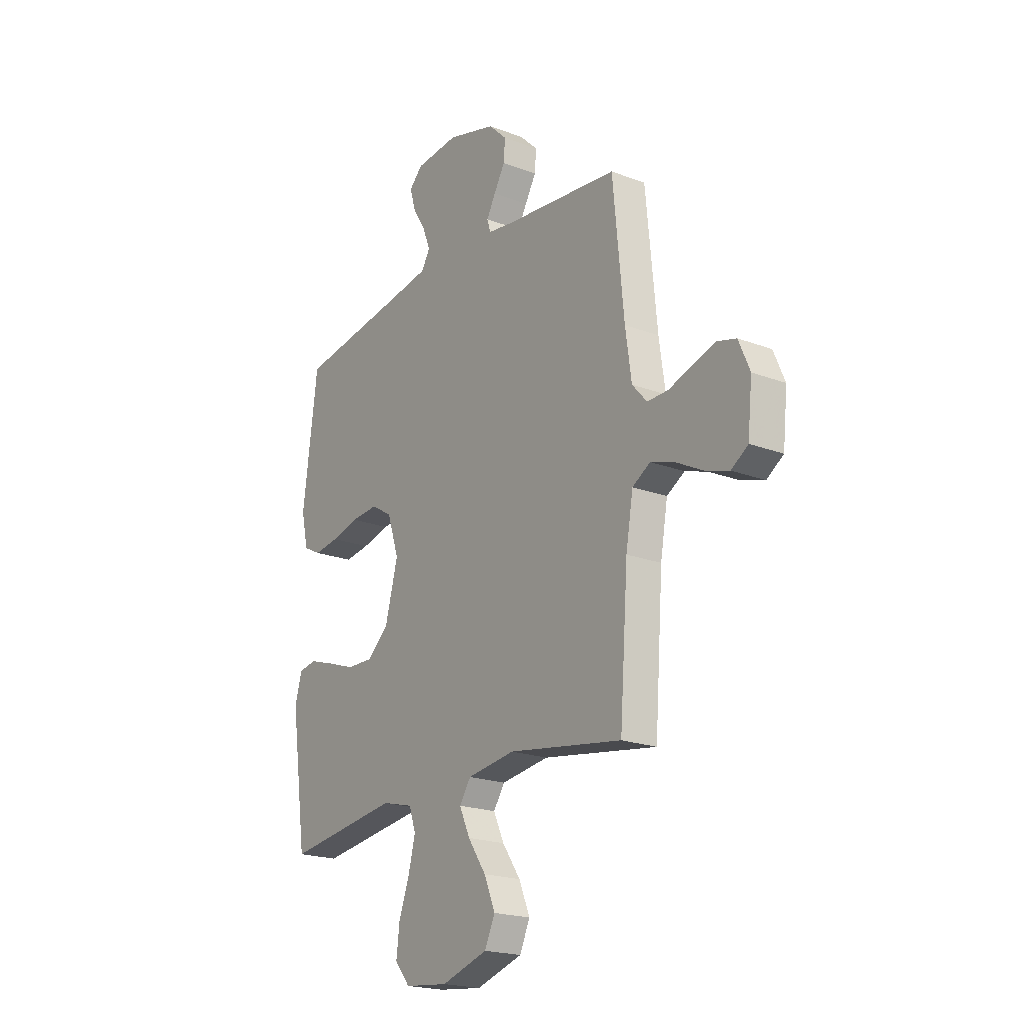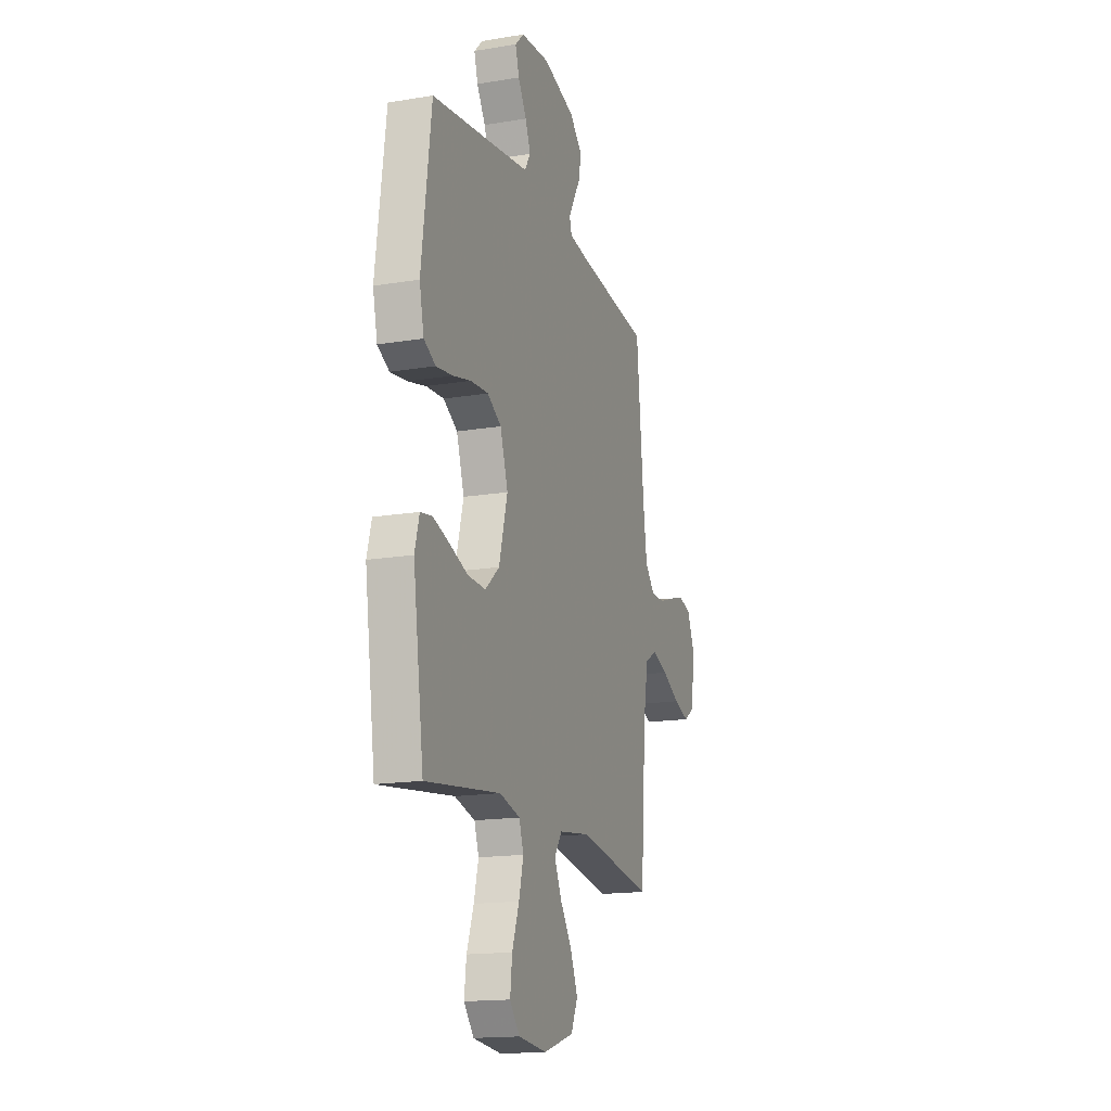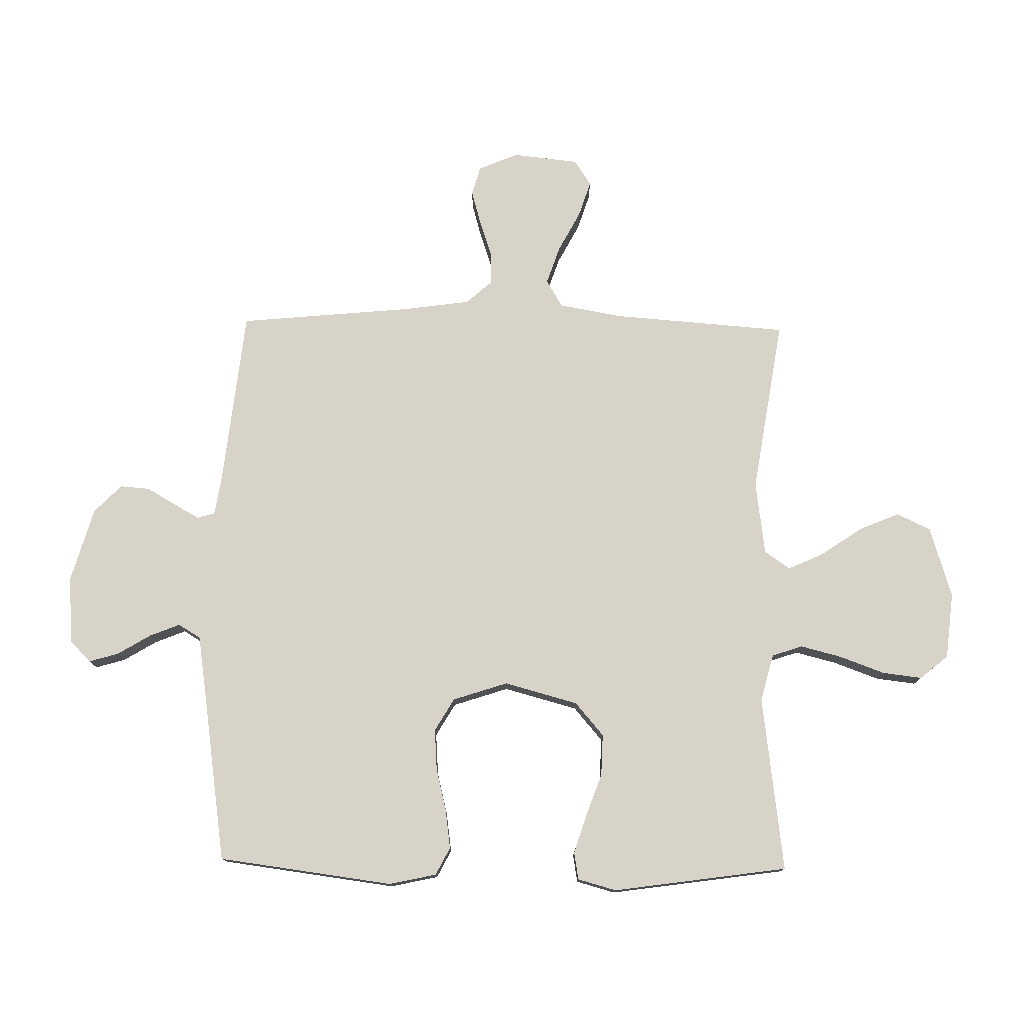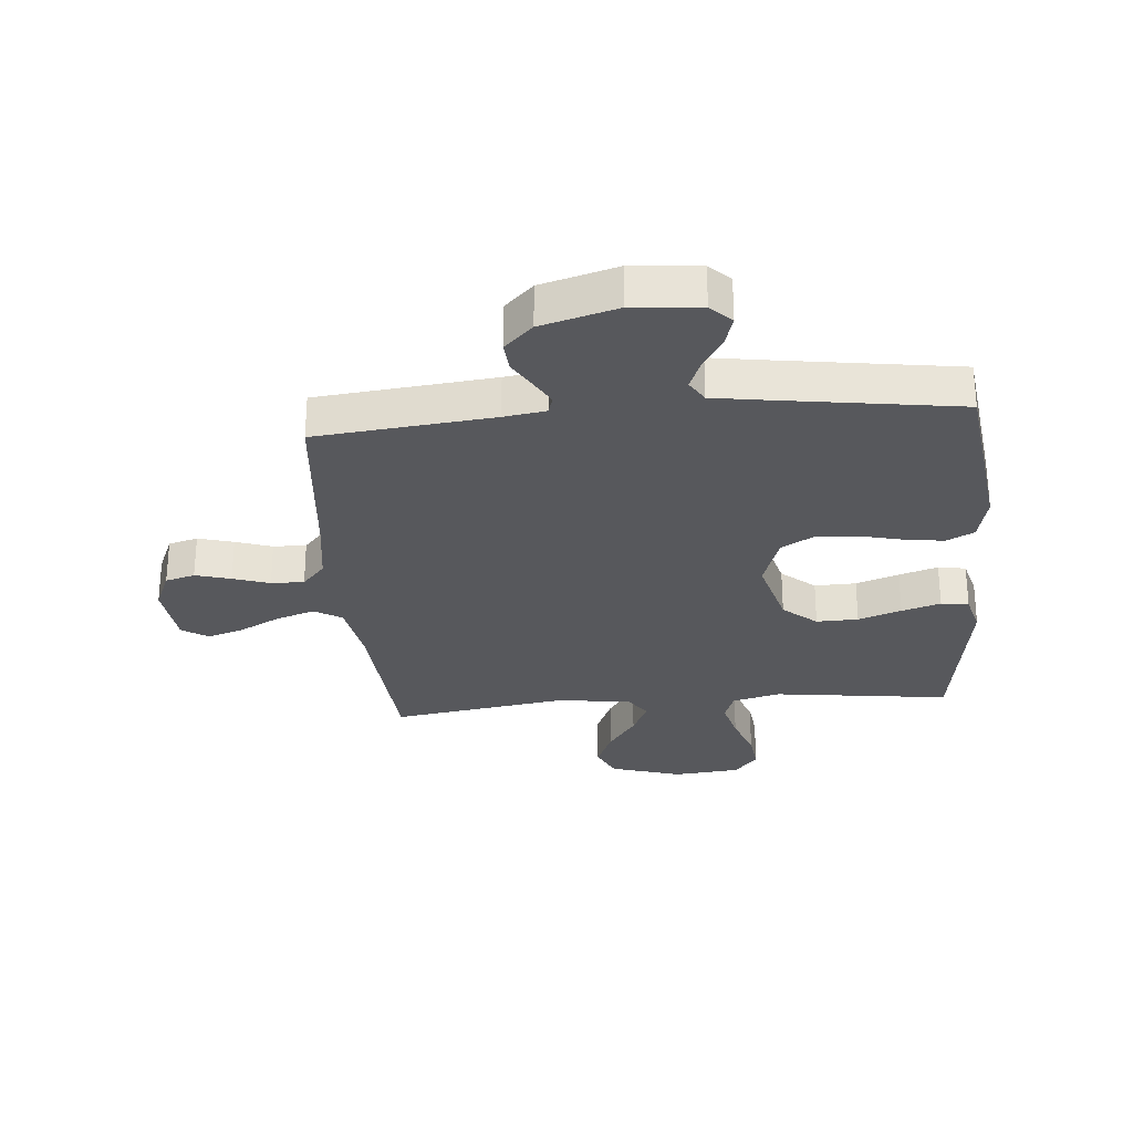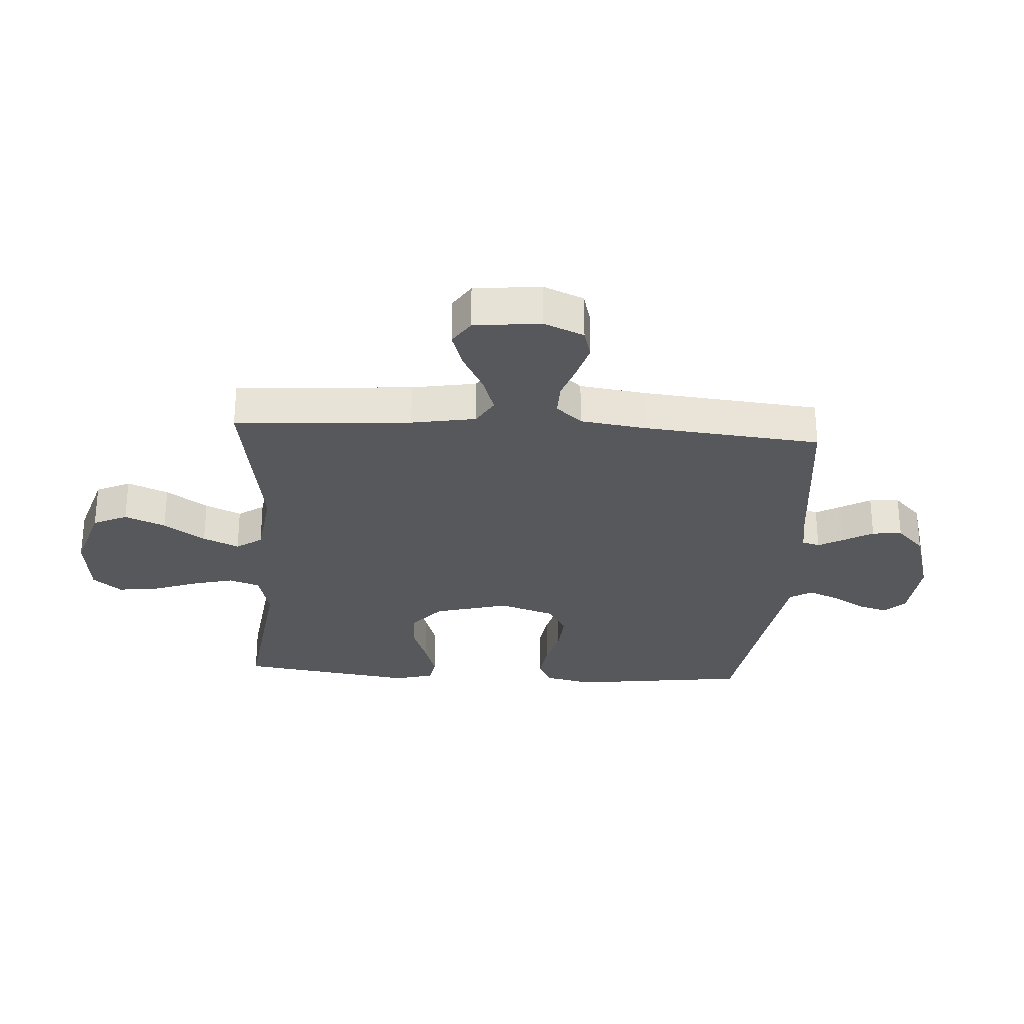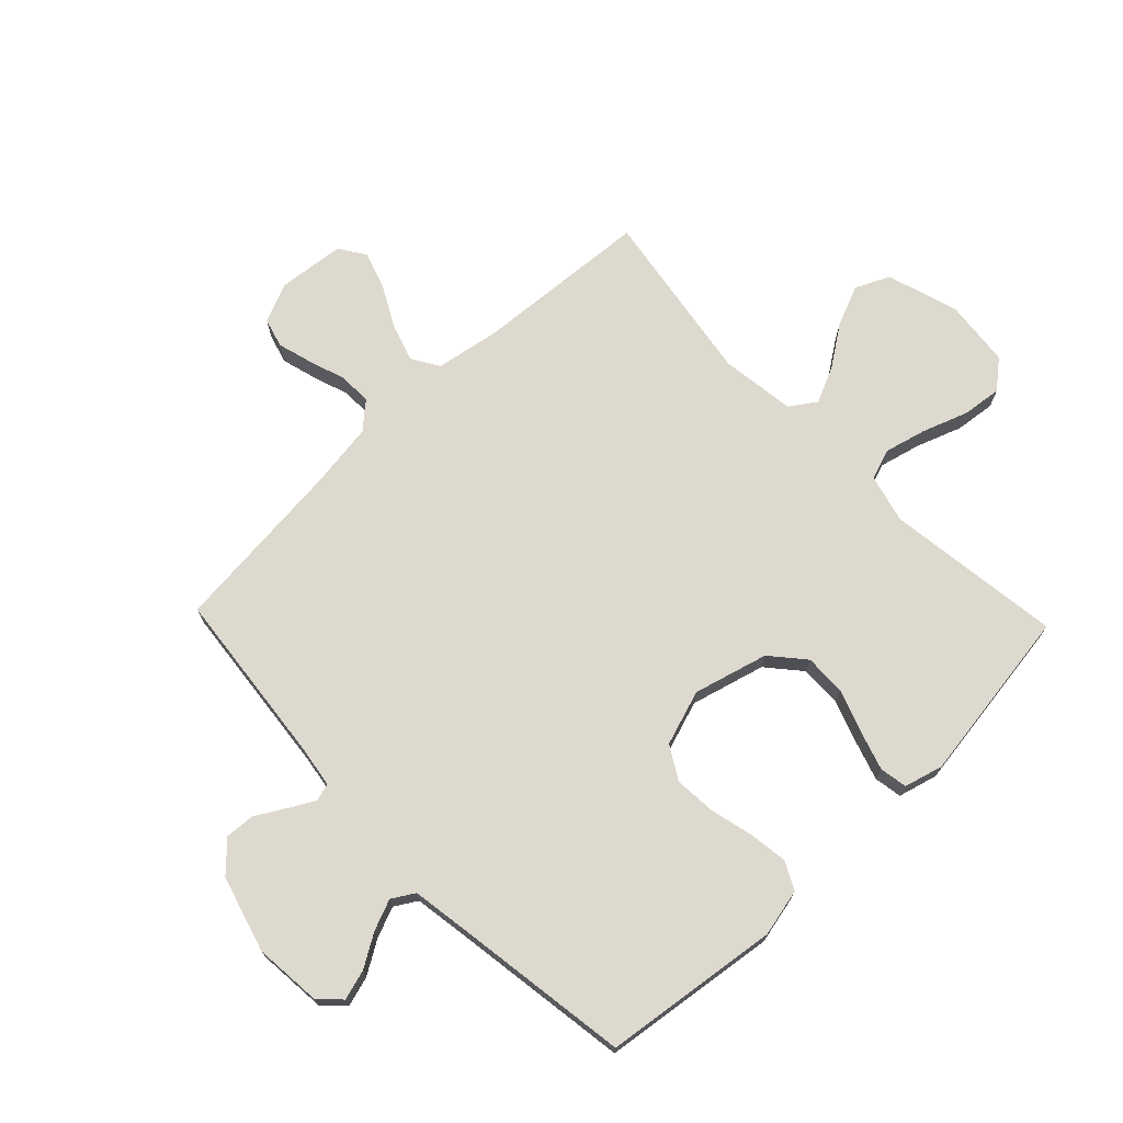
<metadata>
{"format":"obj","ext":"obj","renderer":"f3d","projection":"perspective","resolution":1024,"background":"white","views":[{"elev":-20.6,"azim":-124.5,"up":"+Z"},{"elev":-16.4,"azim":108.8,"up":"+Z"},{"elev":77.1,"azim":91.0,"up":"+Y"},{"elev":-28.4,"azim":4.9,"up":"+Y"},{"elev":-28.3,"azim":-93.7,"up":"+Y"},{"elev":71.7,"azim":46.2,"up":"+Y"}]}
</metadata>
<code>
v -0.5 0.07 0.5
v -0.2 0.07 0.532
v -0.129 0.07 0.543
v -0.12 0.07 0.573
v -0.144 0.07 0.616
v -0.173 0.07 0.666
v -0.177 0.07 0.717
v -0.129 0.07 0.764
v 0 0.07 0.801
v 0.115 0.07 0.791
v 0.15 0.07 0.756
v 0.135 0.07 0.705
v 0.101 0.07 0.649
v 0.08 0.07 0.597
v 0.103 0.07 0.559
v 0.2 0.07 0.544
v 0.5 0.07 0.5
v 0.539 0.07 0.2
v 0.521 0.07 0.119
v 0.474 0.07 0.095
v 0.408 0.07 0.104
v 0.335 0.07 0.122
v 0.264 0.07 0.127
v 0.208 0.07 0.094
v 0.177 0.07 0
v 0.211 0.07 -0.126
v 0.268 0.07 -0.175
v 0.339 0.07 -0.173
v 0.412 0.07 -0.147
v 0.478 0.07 -0.126
v 0.525 0.07 -0.134
v 0.543 0.07 -0.2
v 0.5 0.07 -0.5
v 0.2 0.07 -0.461
v 0.118 0.07 -0.482
v 0.1 0.07 -0.534
v 0.118 0.07 -0.605
v 0.146 0.07 -0.682
v 0.154 0.07 -0.75
v 0.114 0.07 -0.798
v 0 0.07 -0.81
v -0.122 0.07 -0.772
v -0.149 0.07 -0.714
v -0.12 0.07 -0.645
v -0.072 0.07 -0.575
v -0.044 0.07 -0.514
v -0.074 0.07 -0.47
v -0.2 0.07 -0.453
v -0.5 0.07 -0.5
v -0.522 0.07 -0.2
v -0.541 0.07 -0.091
v -0.588 0.07 -0.063
v -0.653 0.07 -0.085
v -0.723 0.07 -0.122
v -0.785 0.07 -0.142
v -0.829 0.07 -0.113
v -0.841 0.07 0
v -0.812 0.07 0.068
v -0.762 0.07 0.082
v -0.702 0.07 0.065
v -0.64 0.07 0.044
v -0.584 0.07 0.043
v -0.545 0.07 0.087
v -0.529 0.07 0.2
v -0.5 0 0.5
v -0.2 0 0.532
v -0.129 0 0.543
v -0.12 0 0.573
v -0.144 0 0.616
v -0.173 0 0.666
v -0.177 0 0.717
v -0.129 0 0.764
v 0 0 0.801
v 0.115 0 0.791
v 0.15 0 0.756
v 0.135 0 0.705
v 0.101 0 0.649
v 0.08 0 0.597
v 0.103 0 0.559
v 0.2 0 0.544
v 0.5 0 0.5
v 0.539 0 0.2
v 0.521 0 0.119
v 0.474 0 0.095
v 0.408 0 0.104
v 0.335 0 0.122
v 0.264 0 0.127
v 0.208 0 0.094
v 0.177 0 0
v 0.211 0 -0.126
v 0.268 0 -0.175
v 0.339 0 -0.173
v 0.412 0 -0.147
v 0.478 0 -0.126
v 0.525 0 -0.134
v 0.543 0 -0.2
v 0.5 0 -0.5
v 0.2 0 -0.461
v 0.118 0 -0.482
v 0.1 0 -0.534
v 0.118 0 -0.605
v 0.146 0 -0.682
v 0.154 0 -0.75
v 0.114 0 -0.798
v 0 0 -0.81
v -0.122 0 -0.772
v -0.149 0 -0.714
v -0.12 0 -0.645
v -0.072 0 -0.575
v -0.044 0 -0.514
v -0.074 0 -0.47
v -0.2 0 -0.453
v -0.5 0 -0.5
v -0.522 0 -0.2
v -0.541 0 -0.091
v -0.588 0 -0.063
v -0.653 0 -0.085
v -0.723 0 -0.122
v -0.785 0 -0.142
v -0.829 0 -0.113
v -0.841 0 0
v -0.812 0 0.068
v -0.762 0 0.082
v -0.702 0 0.065
v -0.64 0 0.044
v -0.584 0 0.043
v -0.545 0 0.087
v -0.529 0 0.2
f 59 60 61
f 58 59 61
f 57 58 61
f 56 57 61
f 55 56 61
f 54 55 61
f 53 54 61
f 52 53 61 62
f 51 52 62 63
f 48 49 50
f 51 63 64
f 50 51 64
f 48 50 64
f 47 48 64
f 43 44 45
f 42 43 45
f 41 42 45
f 40 41 45
f 39 40 45
f 38 39 45
f 37 38 45
f 36 37 45 46
f 64 1 2
f 47 64 2
f 46 47 2
f 36 46 2
f 35 36 2
f 32 33 34
f 31 32 34
f 30 31 34
f 29 30 34
f 28 29 34
f 20 21 22
f 19 20 22
f 18 19 22
f 17 18 22
f 16 17 22
f 15 16 22 23
f 14 15 23 24
f 11 12 13
f 10 11 13
f 9 10 13
f 8 9 13
f 7 8 13
f 6 7 13
f 5 6 13
f 4 5 13 14
f 14 24 25
f 4 14 25
f 3 4 25
f 27 28 34 35
f 26 27 35
f 25 26 35
f 3 25 35
f 2 3 35
f 125 124 123
f 125 123 122
f 125 122 121
f 125 121 120
f 125 120 119
f 125 119 118
f 125 118 117
f 126 125 117 116
f 127 126 116 115
f 114 113 112
f 128 127 115
f 128 115 114
f 128 114 112
f 128 112 111
f 109 108 107
f 109 107 106
f 109 106 105
f 109 105 104
f 109 104 103
f 109 103 102
f 109 102 101
f 110 109 101 100
f 66 65 128
f 66 128 111
f 66 111 110
f 66 110 100
f 66 100 99
f 98 97 96
f 98 96 95
f 98 95 94
f 98 94 93
f 98 93 92
f 86 85 84
f 86 84 83
f 86 83 82
f 86 82 81
f 86 81 80
f 87 86 80 79
f 88 87 79 78
f 77 76 75
f 77 75 74
f 77 74 73
f 77 73 72
f 77 72 71
f 77 71 70
f 77 70 69
f 78 77 69 68
f 89 88 78
f 89 78 68
f 89 68 67
f 99 98 92 91
f 99 91 90
f 99 90 89
f 99 89 67
f 99 67 66
f 1 65 66 2
f 2 66 67 3
f 3 67 68 4
f 4 68 69 5
f 5 69 70 6
f 6 70 71 7
f 7 71 72 8
f 8 72 73 9
f 9 73 74 10
f 10 74 75 11
f 11 75 76 12
f 12 76 77 13
f 13 77 78 14
f 14 78 79 15
f 15 79 80 16
f 16 80 81 17
f 17 81 82 18
f 18 82 83 19
f 19 83 84 20
f 20 84 85 21
f 21 85 86 22
f 22 86 87 23
f 23 87 88 24
f 24 88 89 25
f 25 89 90 26
f 26 90 91 27
f 27 91 92 28
f 28 92 93 29
f 29 93 94 30
f 30 94 95 31
f 31 95 96 32
f 32 96 97 33
f 33 97 98 34
f 34 98 99 35
f 35 99 100 36
f 36 100 101 37
f 37 101 102 38
f 38 102 103 39
f 39 103 104 40
f 40 104 105 41
f 41 105 106 42
f 42 106 107 43
f 43 107 108 44
f 44 108 109 45
f 45 109 110 46
f 46 110 111 47
f 47 111 112 48
f 48 112 113 49
f 49 113 114 50
f 50 114 115 51
f 51 115 116 52
f 52 116 117 53
f 53 117 118 54
f 54 118 119 55
f 55 119 120 56
f 56 120 121 57
f 57 121 122 58
f 58 122 123 59
f 59 123 124 60
f 60 124 125 61
f 61 125 126 62
f 62 126 127 63
f 63 127 128 64
f 64 128 65 1

</code>
